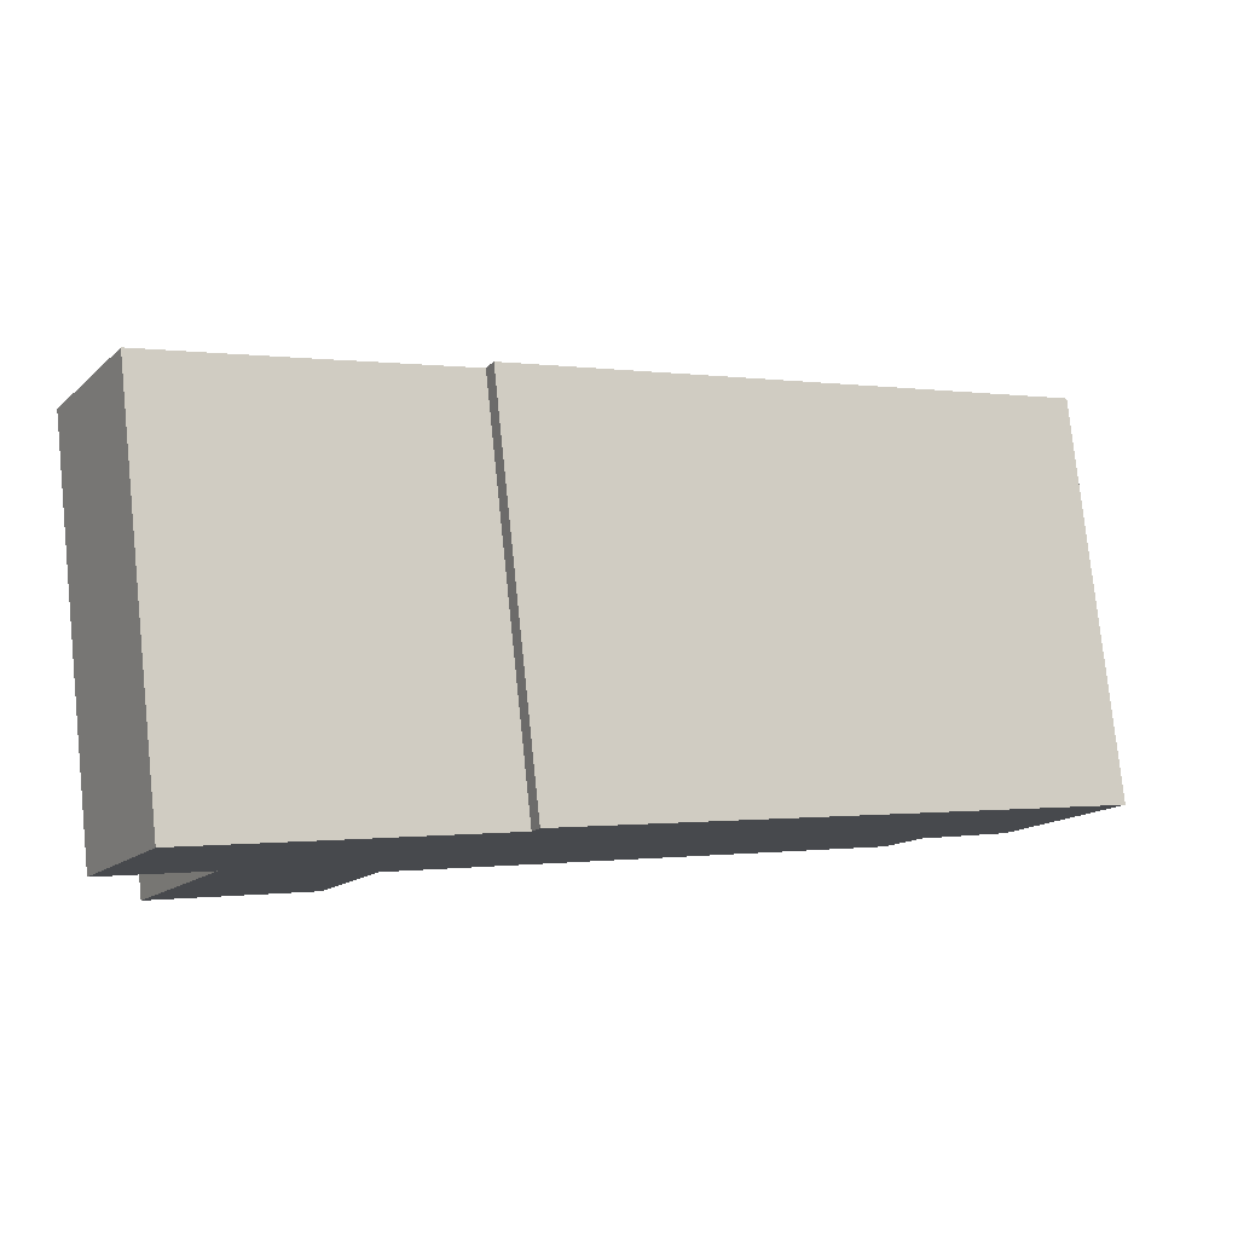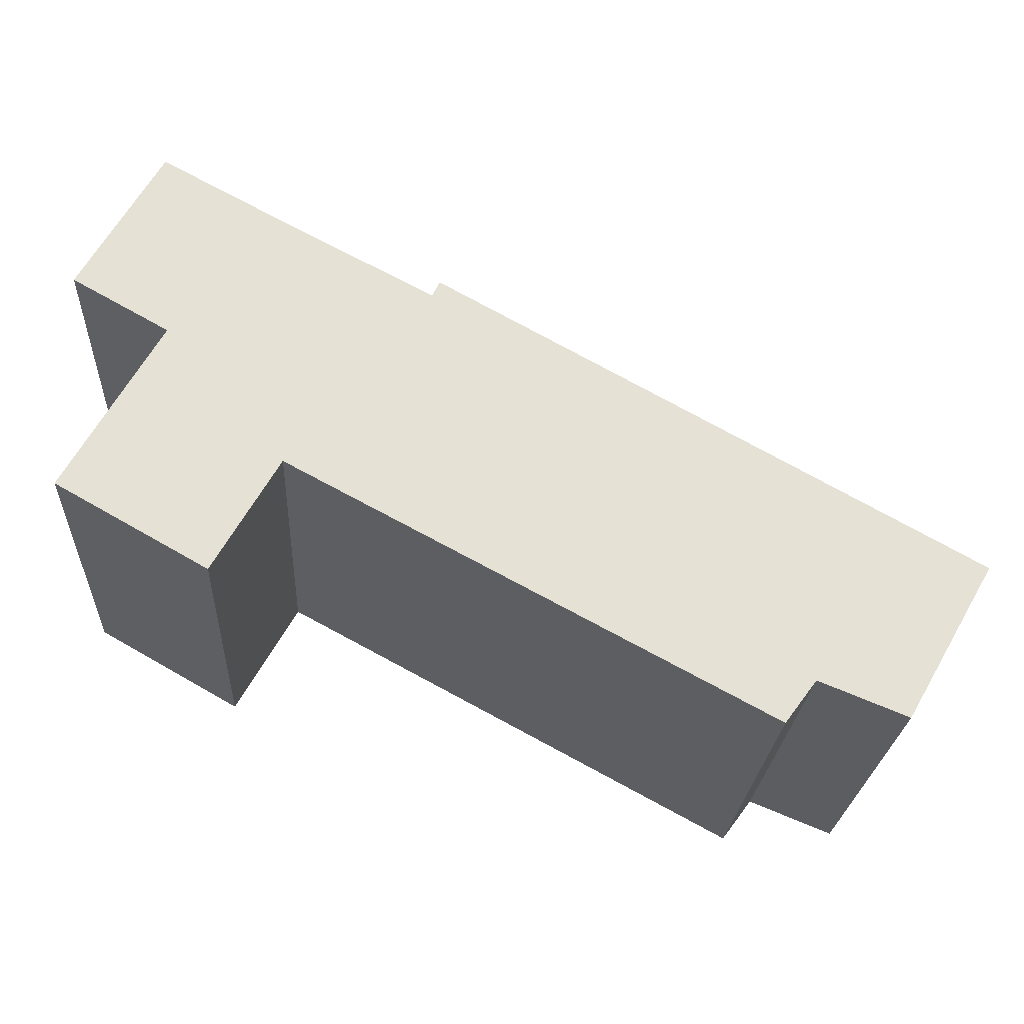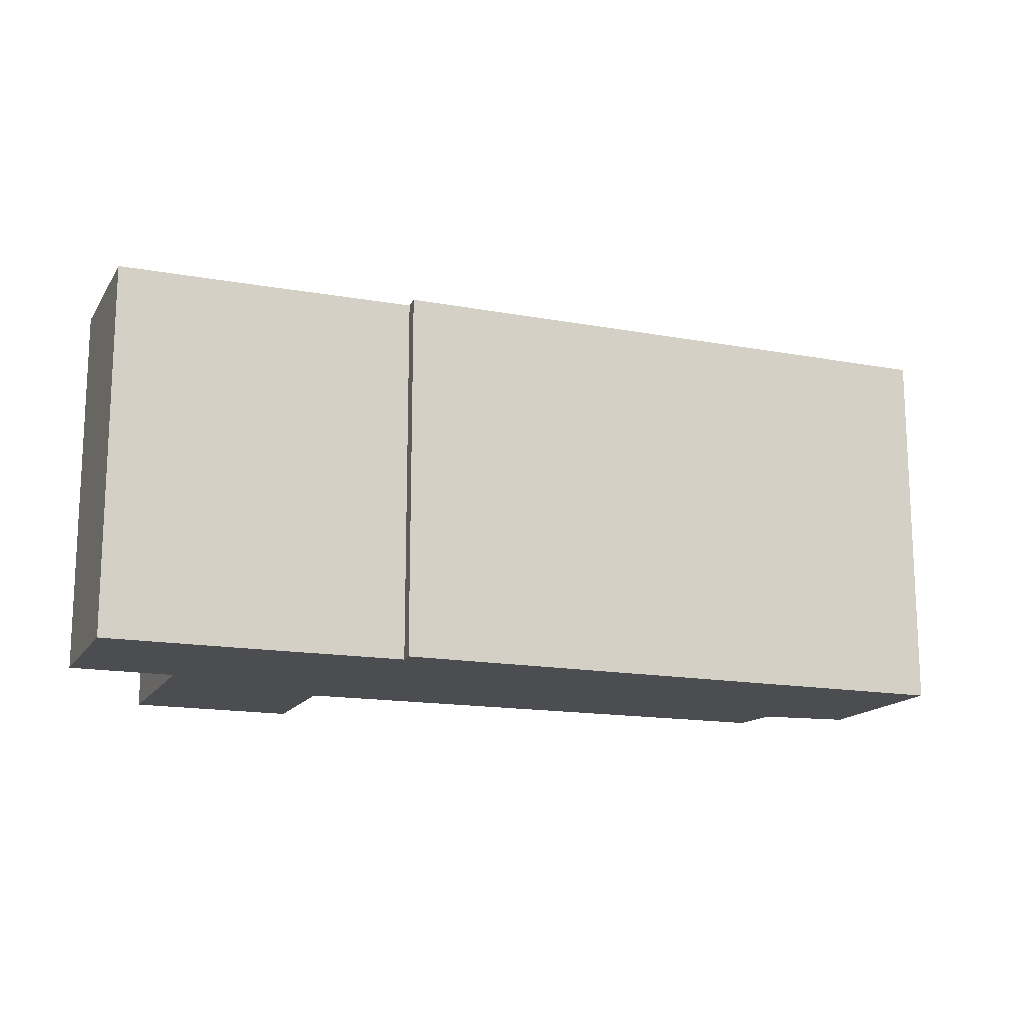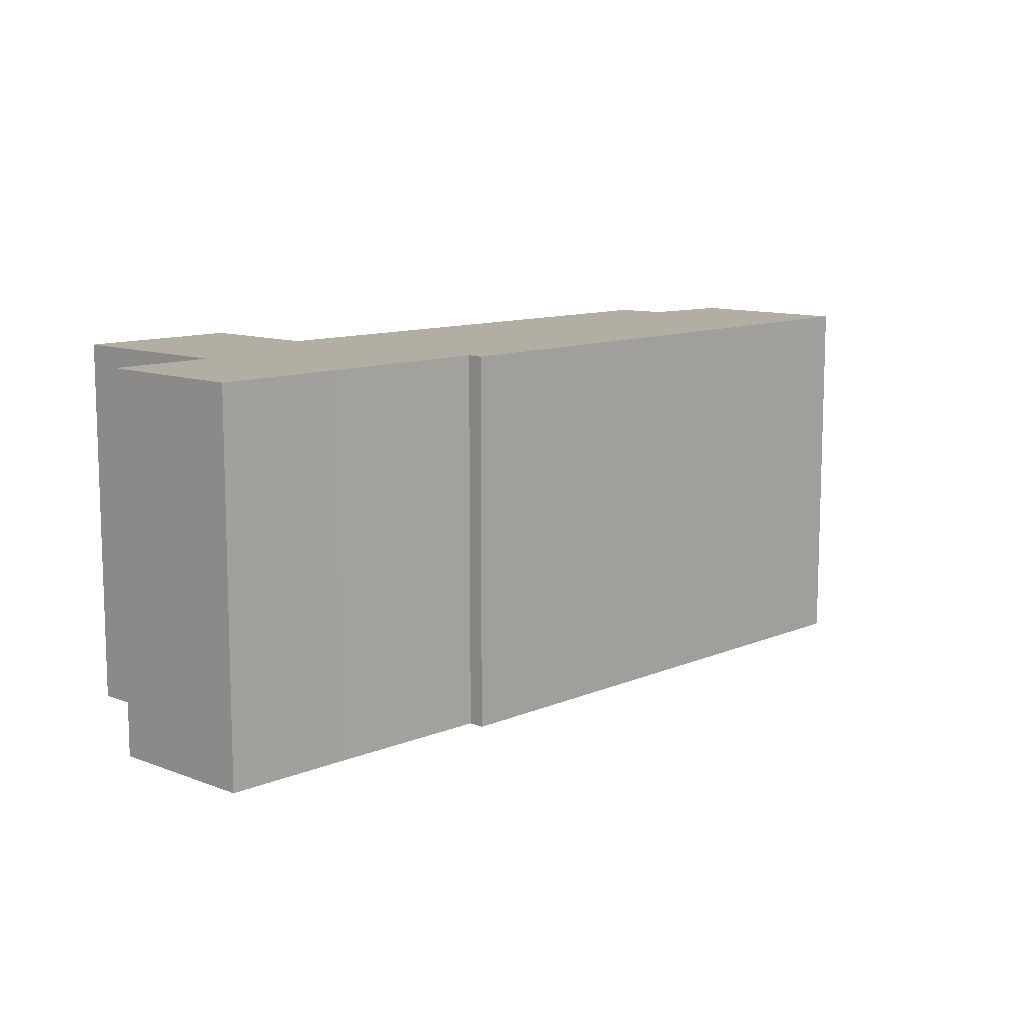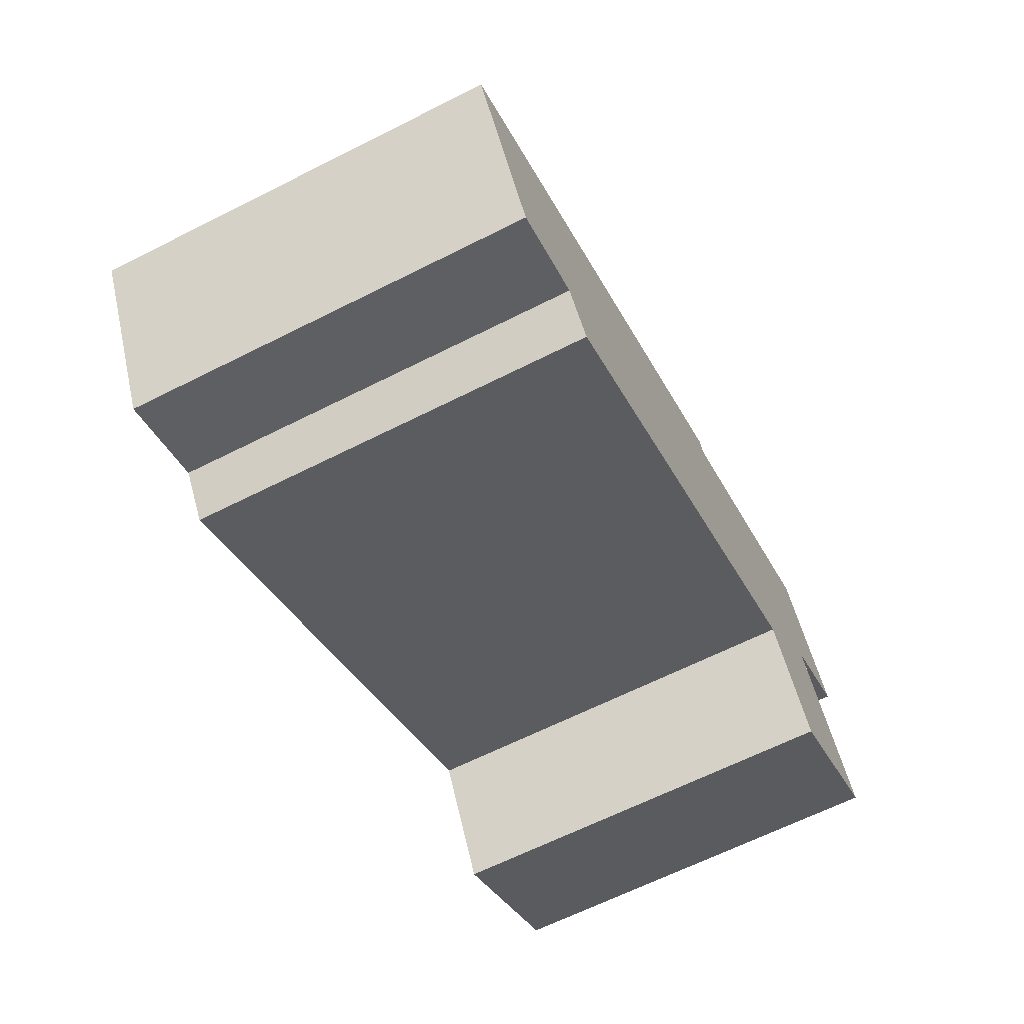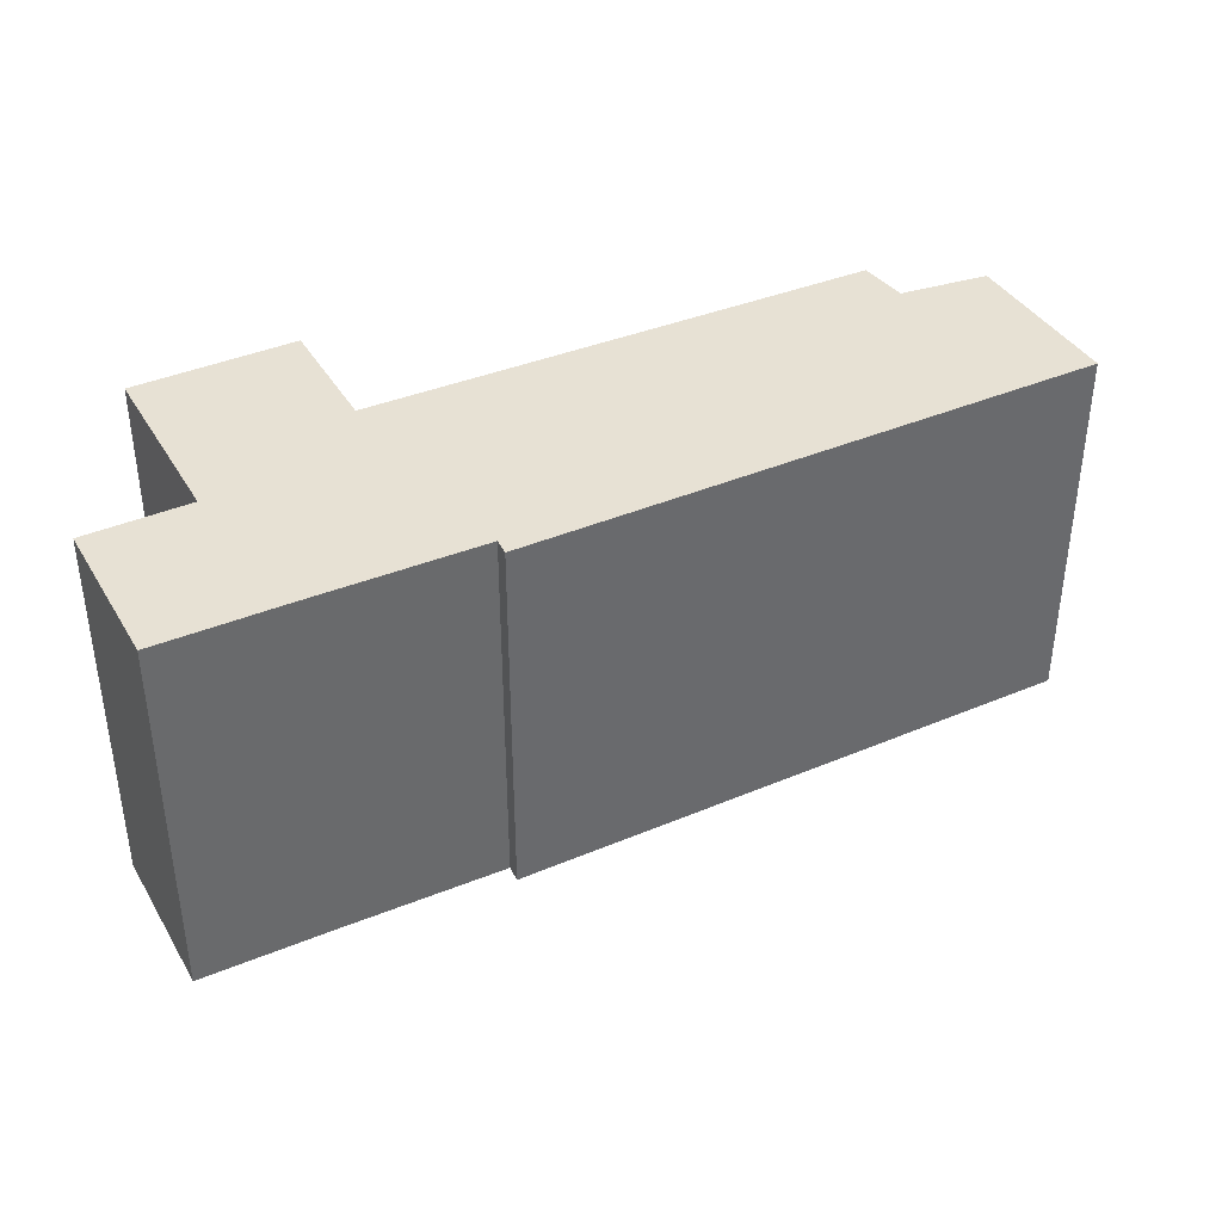
<metadata>
{"format":"obj","ext":"obj","renderer":"f3d","projection":"perspective","resolution":1024,"background":"white","views":[{"elev":78.8,"azim":-6.0,"up":"+Z"},{"elev":-24.6,"azim":-3.2,"up":"+Z"},{"elev":-15.6,"azim":8.0,"up":"+Y"},{"elev":10.9,"azim":-17.2,"up":"+Y"},{"elev":-65.4,"azim":116.8,"up":"+Z"},{"elev":39.4,"azim":1.6,"up":"+Y"}]}
</metadata>
<code>
v  1.582 7.637 2.804
v  1.881 7.637 -1.068
v  0.0001629 7.637 -0.0002417
v  4.234 7.637 -3.816
v  9.253 7.637 -6.529
v  3.921 7.637 1.519
v  6.986 7.637 -0.1273
v  13.51 7.637 -8.831
v  7.133 7.637 0.1806
v  14.13 7.637 -8.003
v  17.55 7.637 -5.698
v  15.82 7.637 -8.69
v  2.965 7.637 -6.06
v  0.02391 7.637 -4.392
v  2.965 3.711e-16 -6.06
v  4.234 2.337e-16 -3.816
v  0.02374 2.689e-16 -4.391
v  0 0 0
v  3.921 -9.302e-17 1.519
v  1.582 -1.717e-16 2.805
v  1.881 6.541e-17 -1.068
v  6.986 7.78e-18 -0.1271
v  9.253 3.998e-16 -6.529
v  17.55 3.489e-16 -5.698
v  7.133 -1.108e-17 0.1809
v  14.13 4.9e-16 -8.003
v  13.51 5.407e-16 -8.83
v  15.82 5.321e-16 -8.689
g defaultobject
f 1 2 3
f 2 1 4
f 4 1 5
f 5 1 6
f 5 6 7
f 5 7 8
f 8 7 9
f 8 9 10
f 10 9 11
f 10 11 12
f 2 13 14
f 13 2 4
f 15 16 17
f 18 19 20
f 19 18 21
f 19 21 17
f 19 17 22
f 22 17 16
f 22 16 23
f 22 24 25
f 24 22 23
f 24 23 26
f 26 23 27
f 24 26 28
f 2 17 21
f 17 2 14
f 3 21 18
f 21 3 2
f 1 18 20
f 18 1 3
f 19 1 20
f 1 19 6
f 22 6 19
f 6 22 7
f 9 22 25
f 22 9 7
f 24 9 25
f 9 24 11
f 28 11 24
f 11 28 12
f 10 28 26
f 28 10 12
f 27 10 26
f 10 27 8
f 5 27 23
f 27 5 8
f 4 23 16
f 23 4 5
f 15 4 16
f 4 15 13
f 14 15 17
f 15 14 13

</code>
